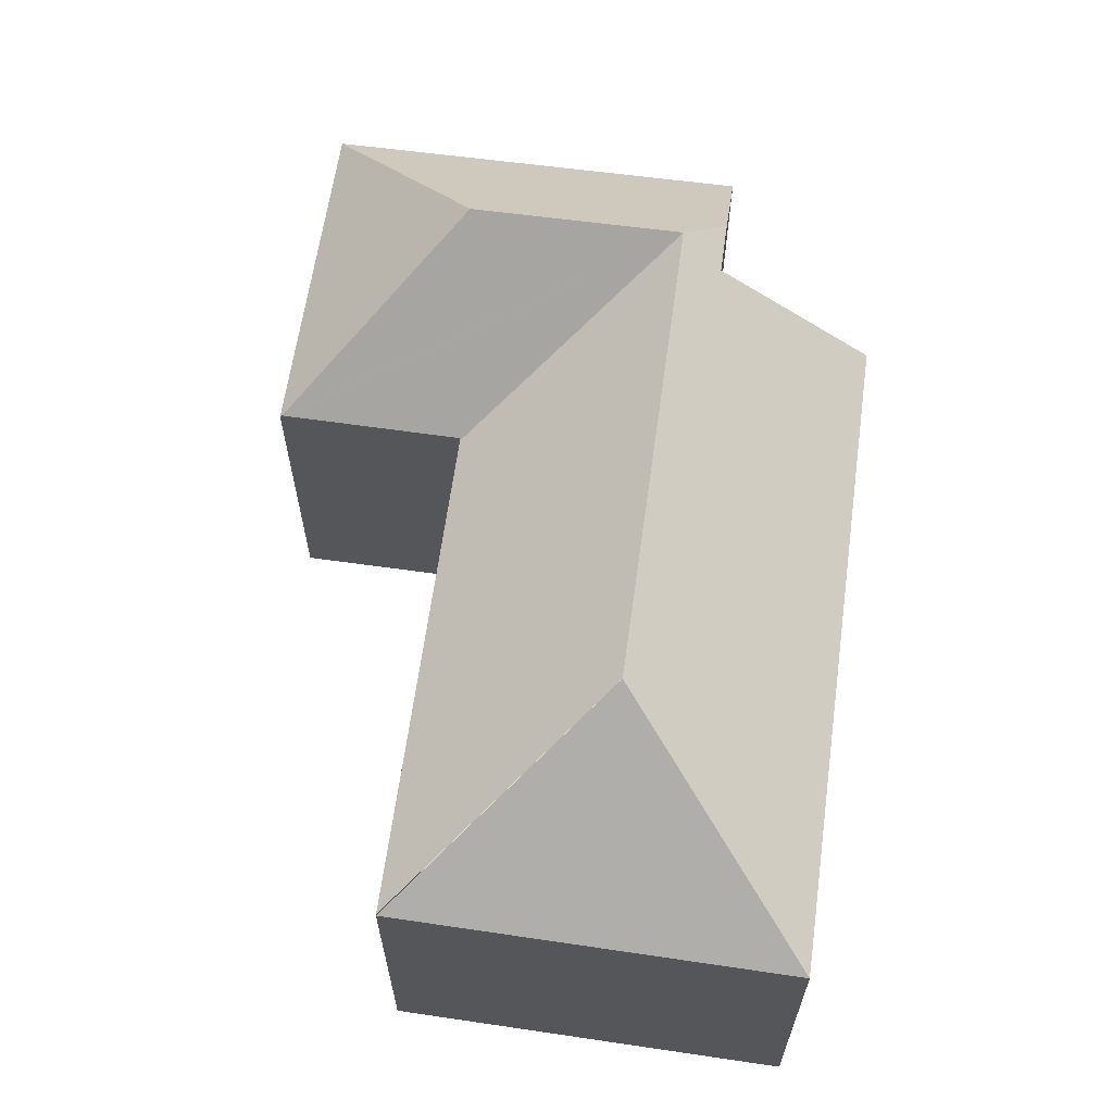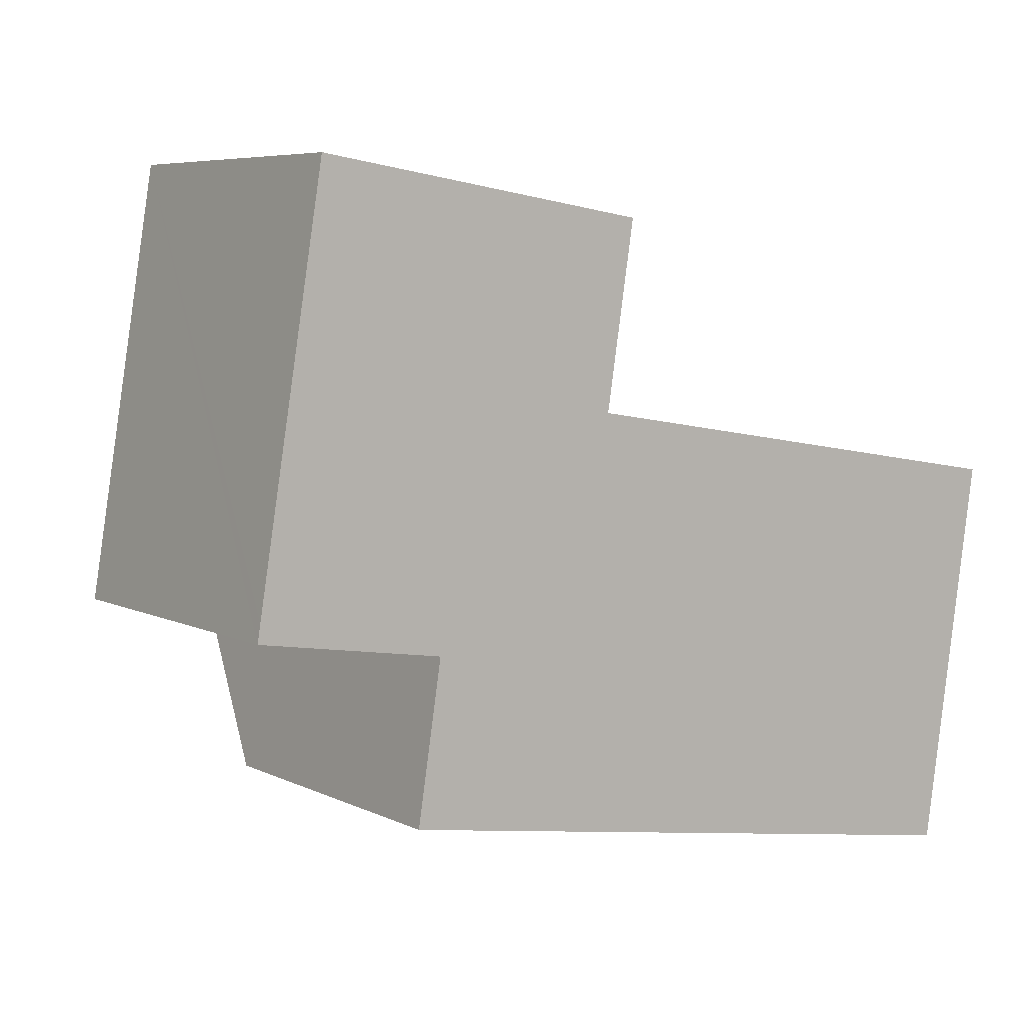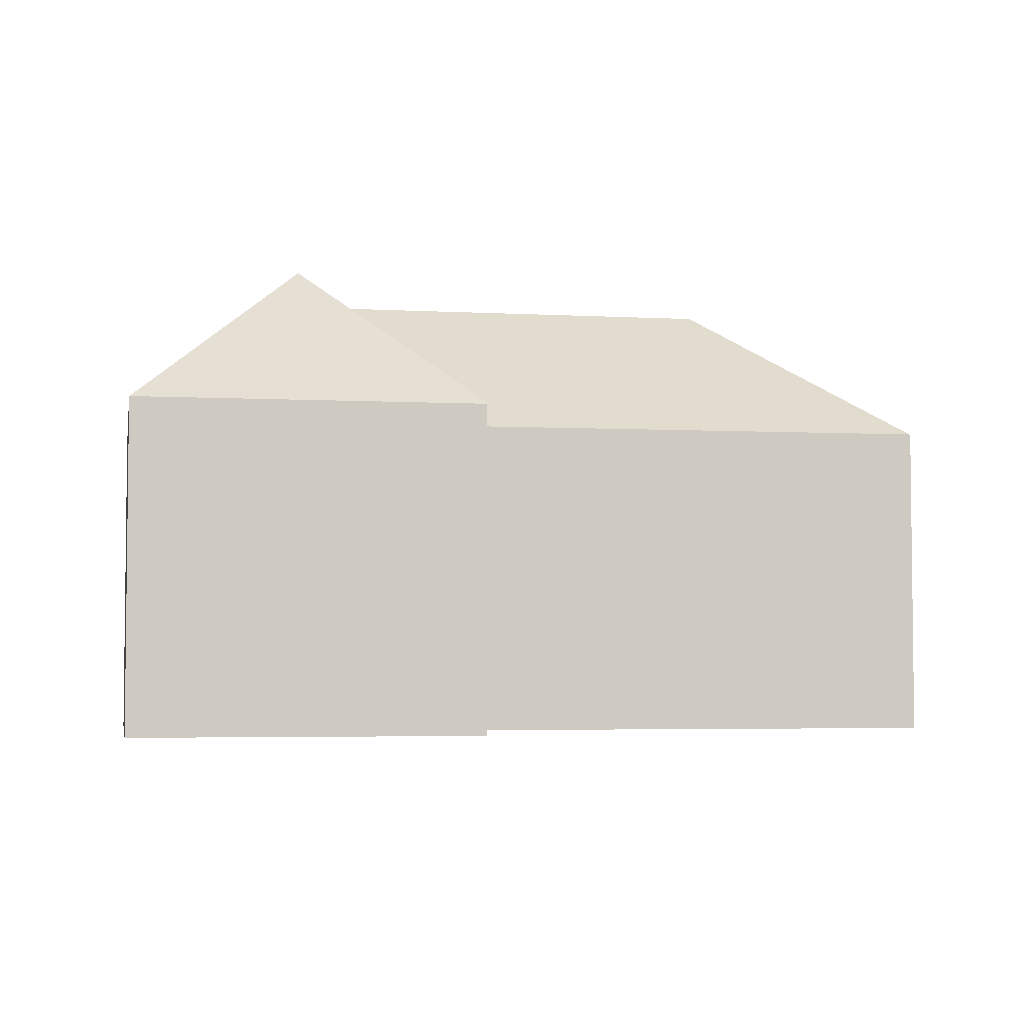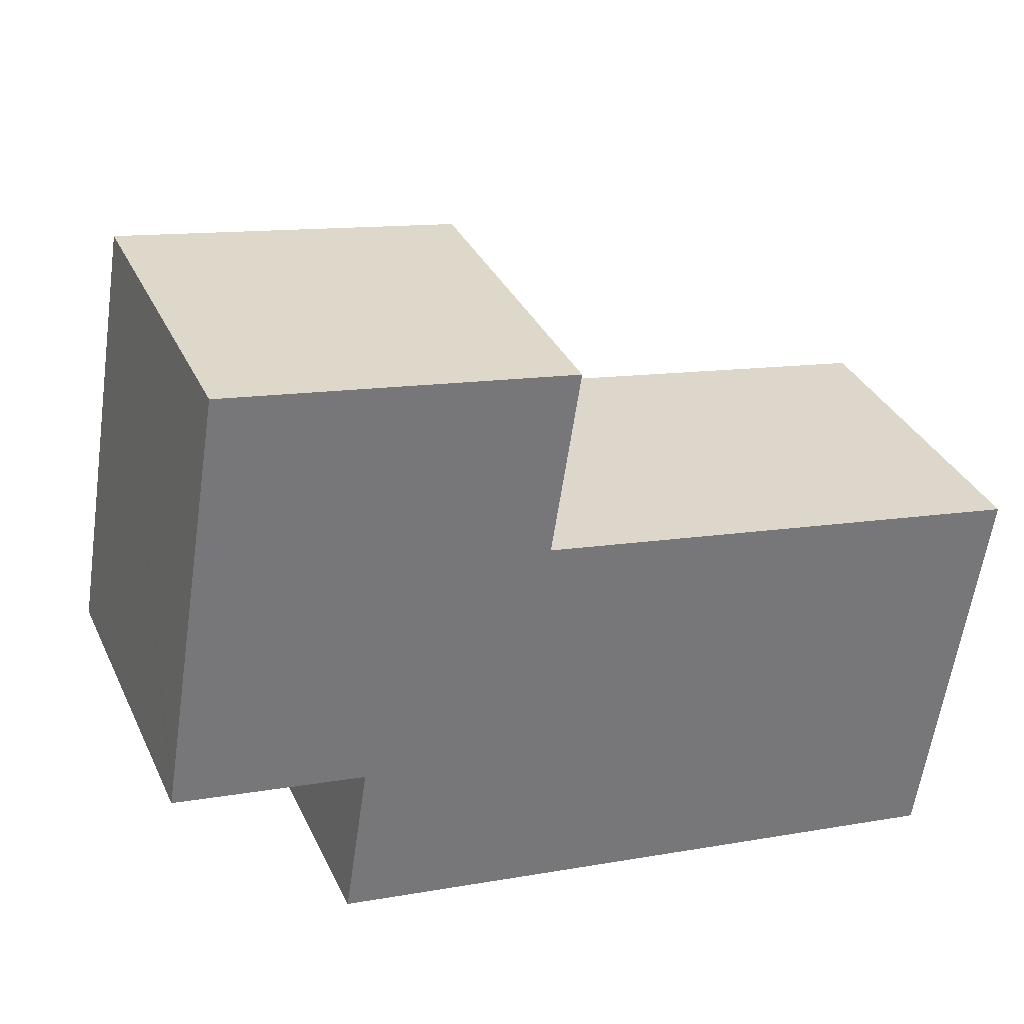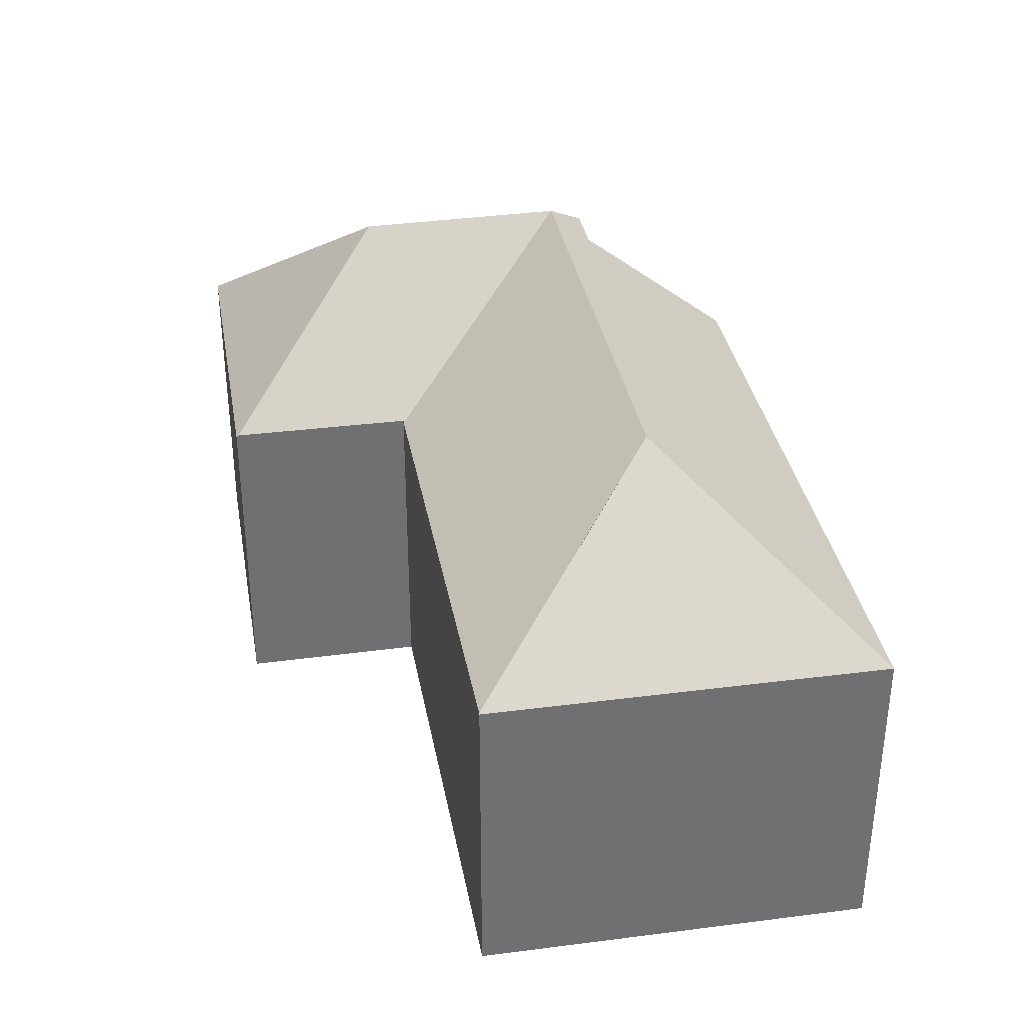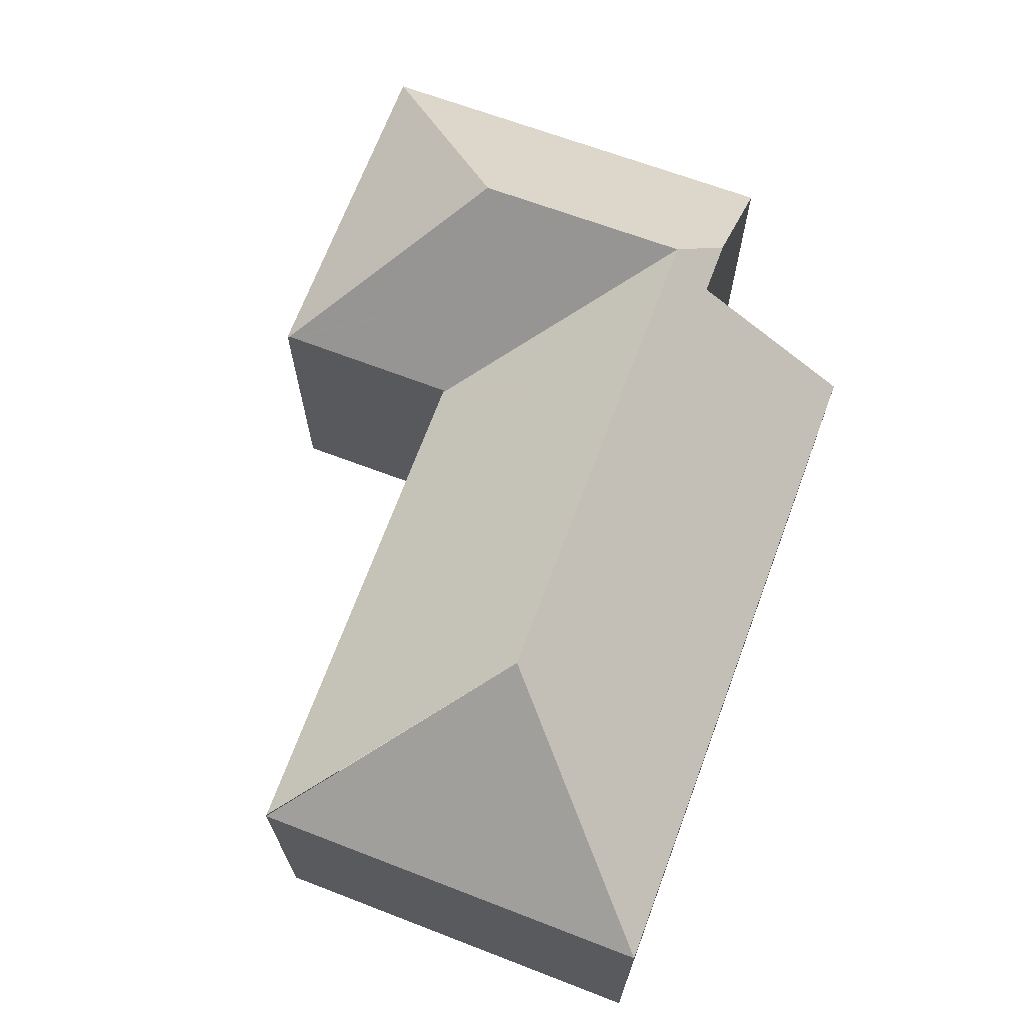
<metadata>
{"format":"obj","ext":"obj","renderer":"f3d","projection":"perspective","resolution":1024,"background":"white","views":[{"elev":63.5,"azim":106.9,"up":"+Y"},{"elev":6.4,"azim":-35.6,"up":"+Z"},{"elev":-4.2,"azim":-1.2,"up":"+Y"},{"elev":33.8,"azim":-22.4,"up":"+Z"},{"elev":35.4,"azim":88.8,"up":"+Y"},{"elev":69.2,"azim":119.5,"up":"+Y"}]}
</metadata>
<code>
v  3.331 7.517 3.495
v  0.628 5.074 3.843
v  1.078 5.074 6.594
v  0.045 5.074 0.277
v  3.317 7.517 3.415
v  2.794 7.517 0.213
v  0 5.074 3.107e-16
v  2.135 7.012 -0.336
v  6.418 5.108 5.74
v  5.679 5.074 5.891
v  6.424 5.074 5.777
v  5.976 5.087 2.893
v  6.005 5.061 2.888
v  5.991 5.088 2.99
v  6.403 5.107 5.639
v  10.25 7.517 -0.973
v  6.09 5.061 2.875
v  13.8 5.075 1.63
v  5.582 7.517 -0.23
v  13.82 5.062 1.628
v  12.9 5.062 -4.577
v  2.965 7.014 -0.466
v  5.075 5.062 -3.333
v  2.581 5.062 -2.936
v  6.424 -3.537e-16 5.777
v  6.418 -3.515e-16 5.74
v  5.991 -1.831e-16 2.99
v  5.976 -1.771e-16 2.893
v  6.403 -3.453e-16 5.639
v  13.82 -9.969e-17 1.628
v  12.9 2.803e-16 -4.577
v  6.005 -1.768e-16 2.888
v  13.8 -9.981e-17 1.63
v  6.09 -1.76e-16 2.875
v  5.679 -3.607e-16 5.891
v  1.078 -4.038e-16 6.594
v  5.075 2.041e-16 -3.333
v  2.581 1.798e-16 -2.936
v  2.965 2.853e-17 -0.466
v  0 0 0
v  2.135 2.057e-17 -0.336
v  0.045 -1.696e-17 0.277
v  0.628 -2.353e-16 3.843
g defaultobject
f 1 2 3
f 2 1 4
f 4 1 5
f 4 5 6
f 4 6 7
f 7 6 8
f 9 10 11
f 10 9 1
f 10 1 3
f 6 12 13
f 12 6 14
f 14 6 15
f 15 6 9
f 9 6 1
f 1 6 5
f 16 17 18
f 17 16 19
f 17 19 13
f 13 19 6
f 16 20 21
f 6 22 8
f 22 6 19
f 22 19 23
f 23 19 21
f 21 19 16
f 23 24 22
f 11 15 9
f 15 11 14
f 14 11 25
f 14 25 12
f 12 25 26
f 12 26 27
f 12 27 28
f 27 26 29
f 30 21 20
f 21 30 31
f 28 13 12
f 13 28 32
f 32 17 13
f 17 32 18
f 18 32 33
f 33 32 34
f 33 20 18
f 20 33 30
f 10 25 11
f 25 10 3
f 25 3 35
f 35 3 36
f 31 23 21
f 23 31 37
f 23 37 24
f 24 37 38
f 39 8 22
f 8 39 7
f 7 39 40
f 40 39 41
f 24 39 22
f 39 24 38
f 40 4 7
f 4 40 2
f 2 40 3
f 3 40 42
f 3 42 43
f 3 43 36
f 41 42 40
f 42 41 43
f 43 41 39
f 37 39 38
f 39 37 31
f 39 31 43
f 43 31 36
f 36 31 28
f 28 31 32
f 32 31 33
f 33 31 30
f 32 33 34
f 28 35 36
f 35 28 27
f 35 27 29
f 35 29 26
f 35 26 25

</code>
